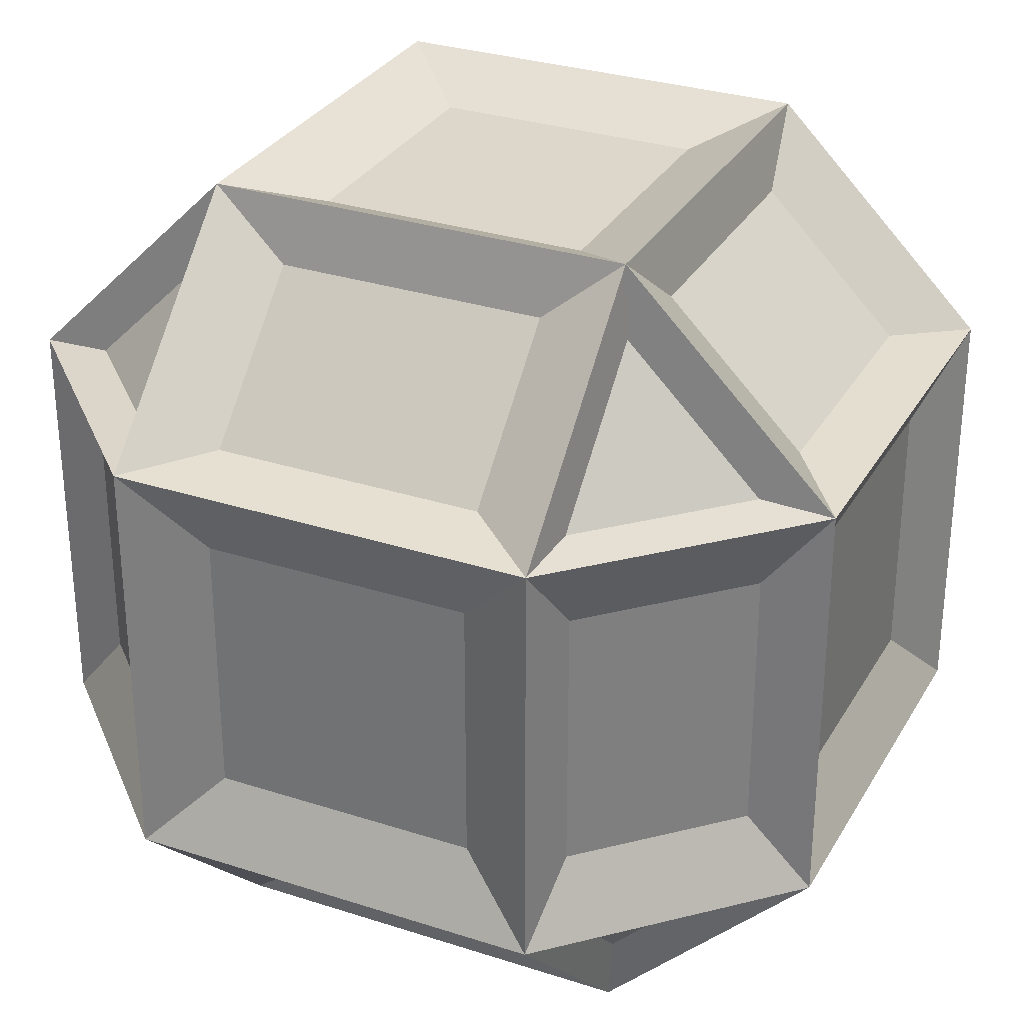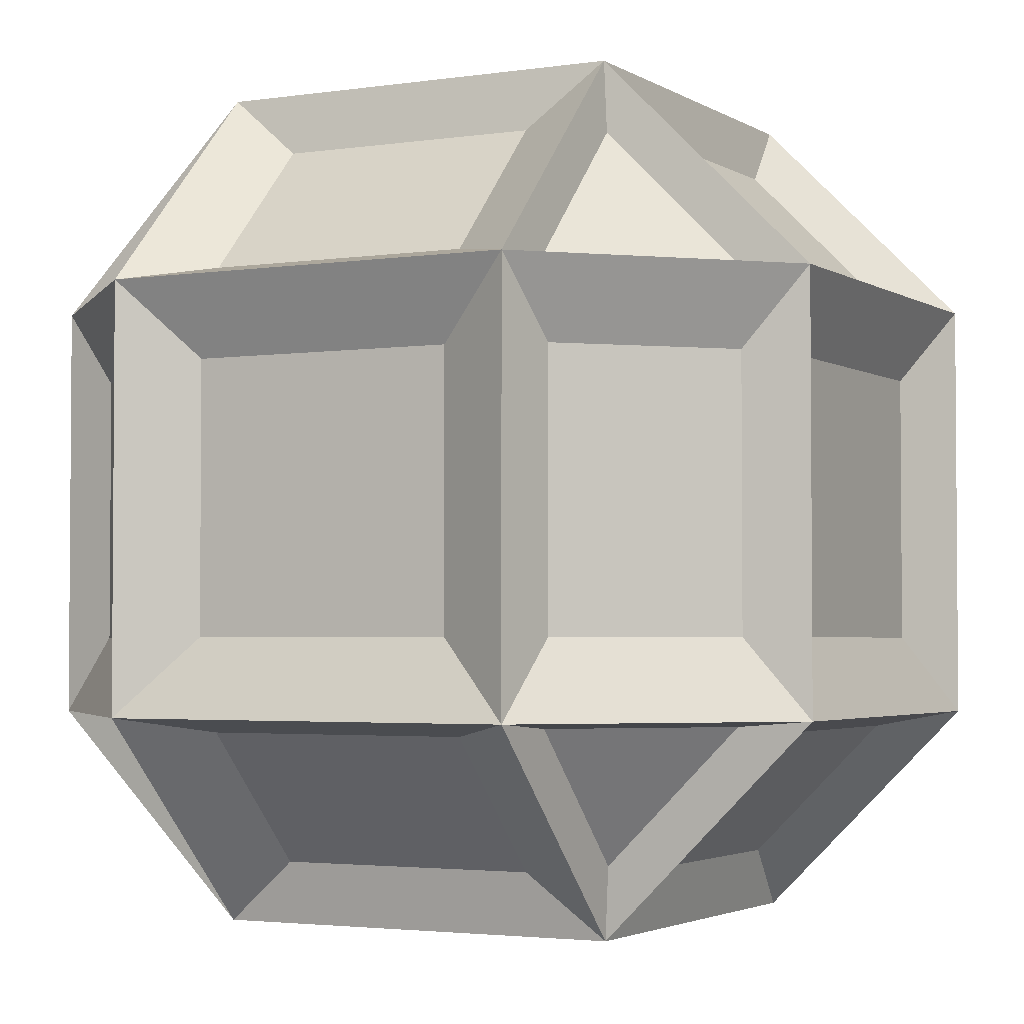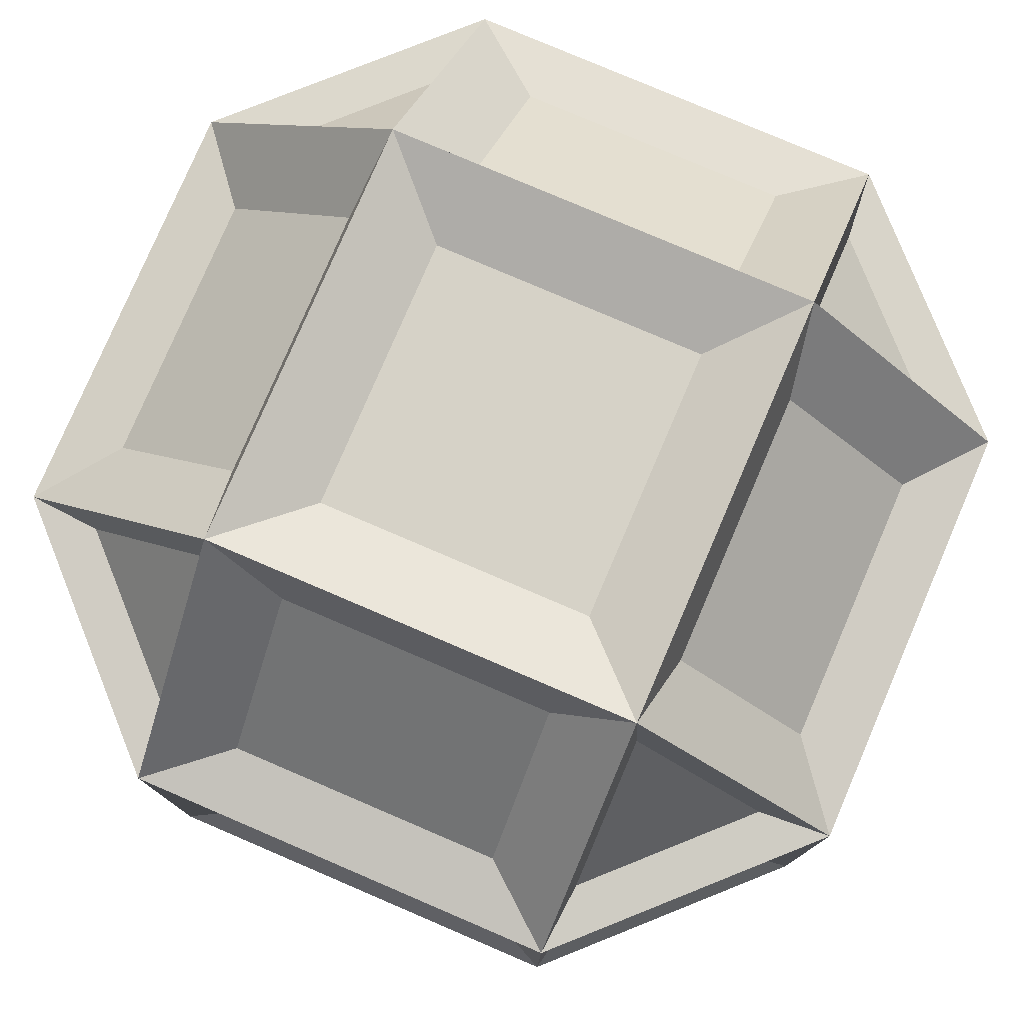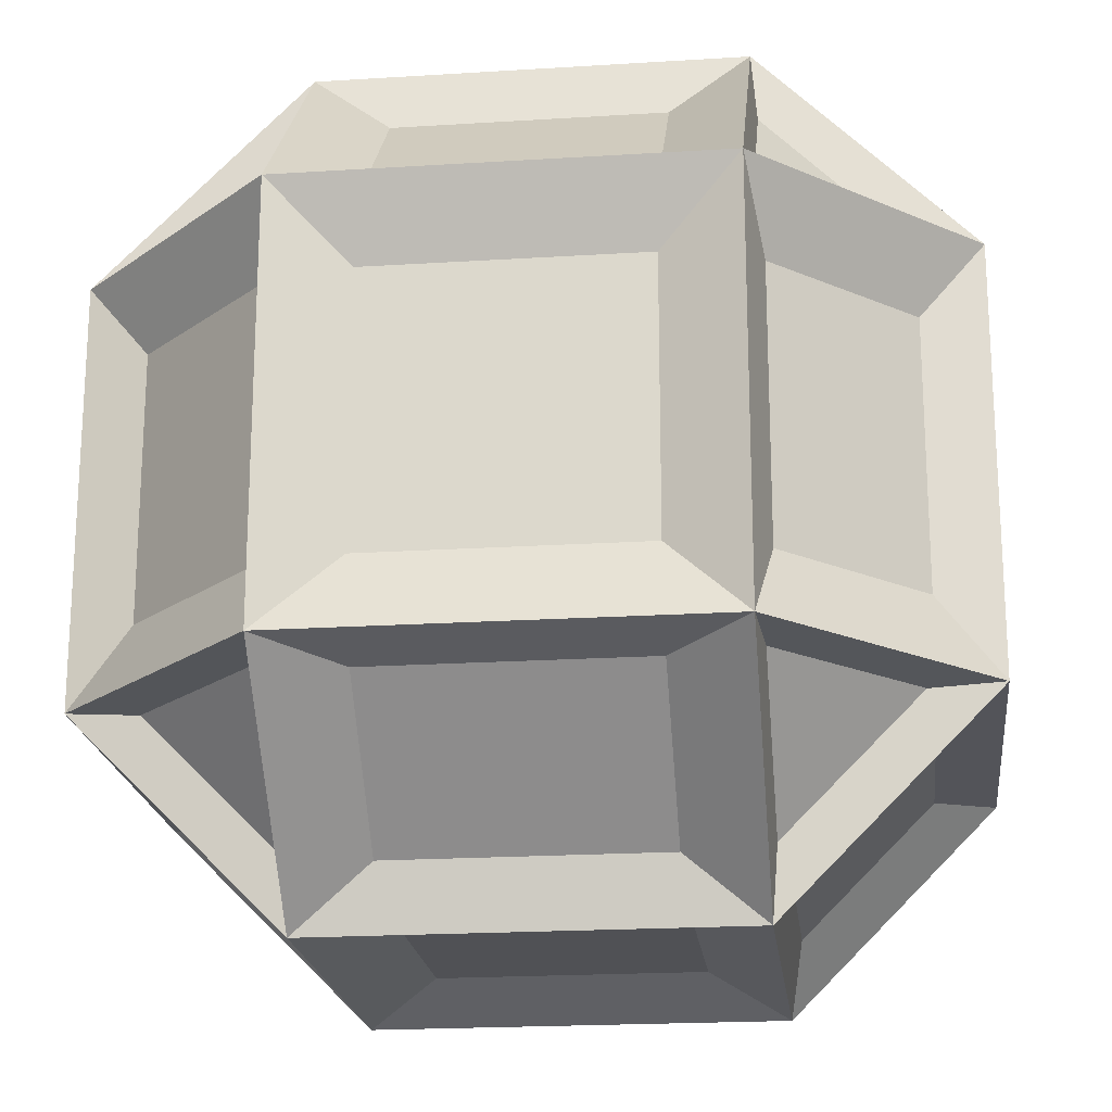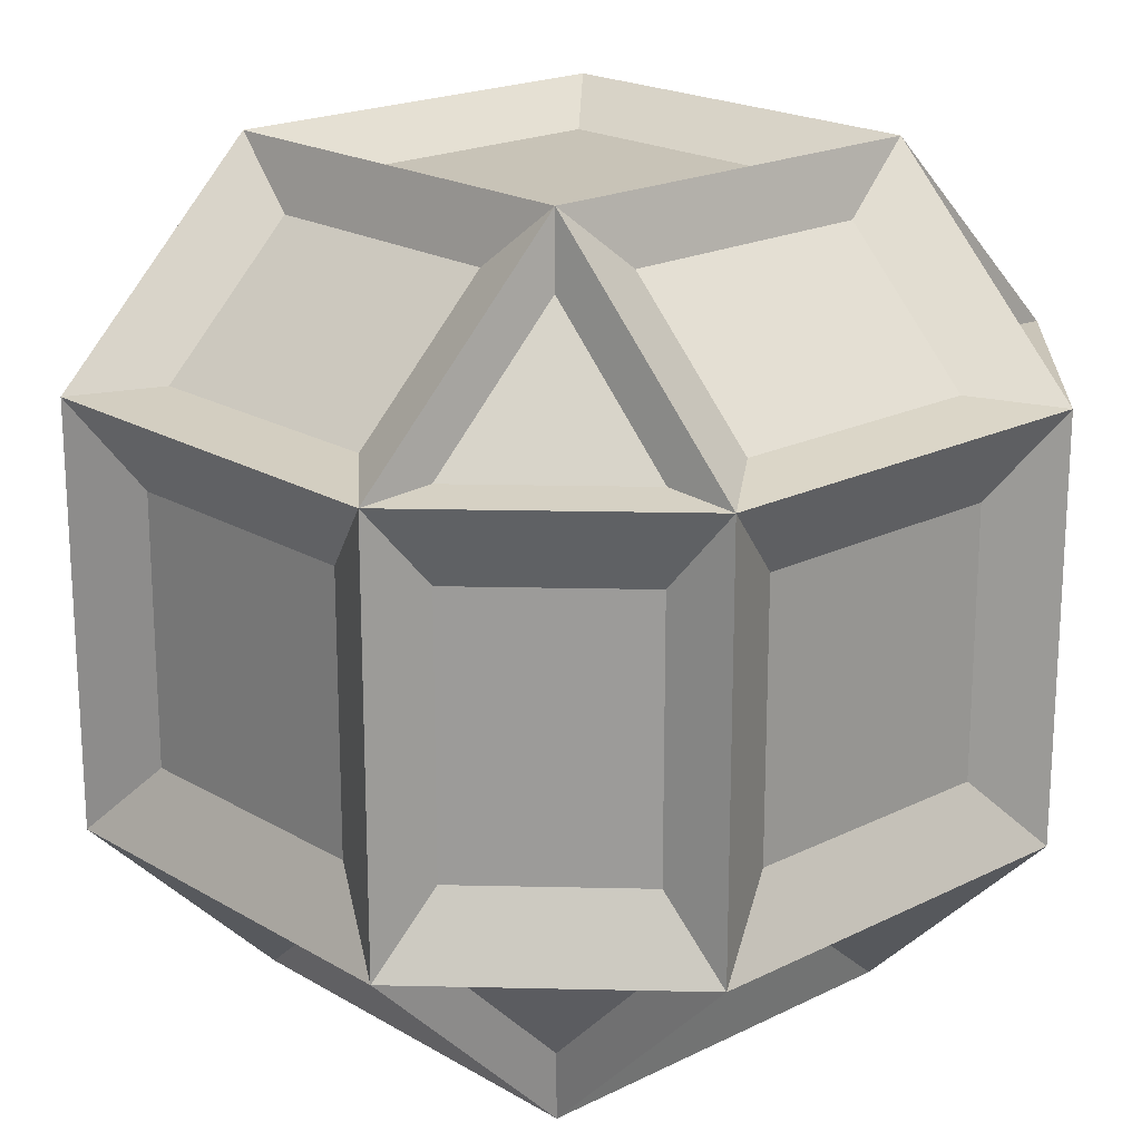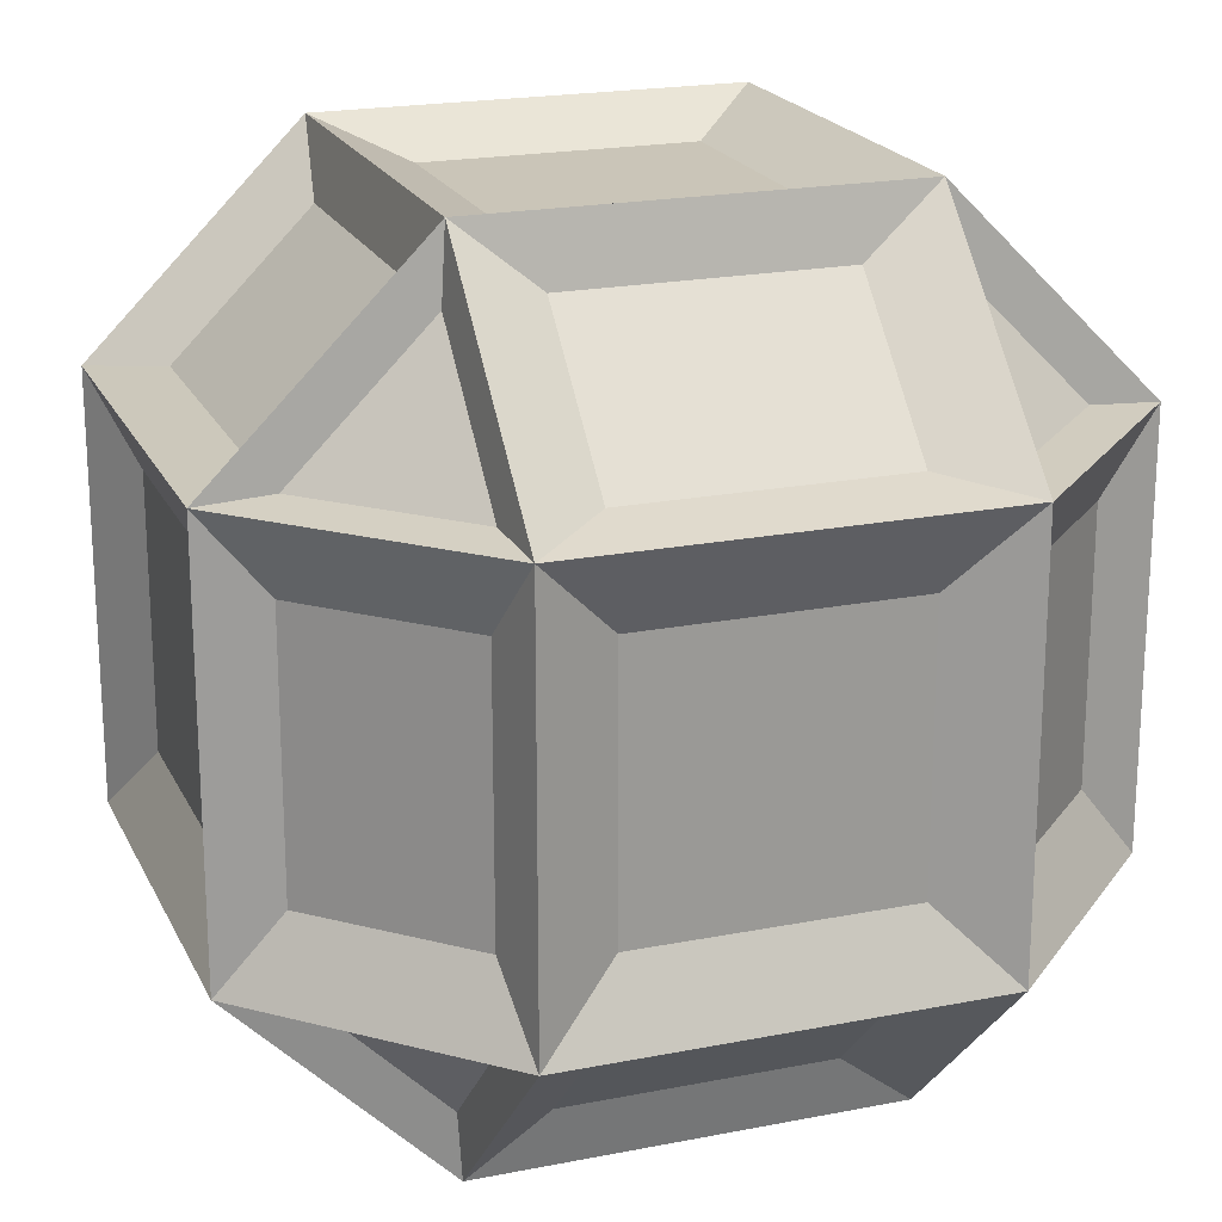
<metadata>
{"format":"obj","ext":"obj","renderer":"f3d","projection":"perspective","resolution":1024,"background":"white","views":[{"elev":30.5,"azim":-64.9,"up":"+Z"},{"elev":-2.8,"azim":117.7,"up":"+Y"},{"elev":78.5,"azim":113.2,"up":"+Y"},{"elev":-20.2,"azim":-173.4,"up":"+Z"},{"elev":19.8,"azim":-42.6,"up":"+Y"},{"elev":20.4,"azim":-109.8,"up":"+Y"}]}
</metadata>
<code>
g default
v -0.25 -0.5 0.25
v -0.25 -0.25 0.5
v -0.5 -0.25 0.25
v 0.5 -0.25 0.25
v 0.25 -0.25 0.5
v 0.25 -0.5 0.25
v -0.5 0.25 0.25
v -0.25 0.25 0.5
v -0.25 0.5 0.25
v 0.25 0.5 0.25
v 0.25 0.25 0.5
v 0.5 0.25 0.25
v -0.5 0.25 -0.25
v -0.25 0.5 -0.25
v -0.25 0.25 -0.5
v 0.25 0.25 -0.5
v 0.25 0.5 -0.25
v 0.5 0.25 -0.25
v -0.5 -0.25 -0.25
v -0.25 -0.25 -0.5
v -0.25 -0.5 -0.25
v 0.25 -0.5 -0.25
v 0.25 -0.25 -0.5
v 0.5 -0.25 -0.25
v -0.2669 -0.4252 0.1583
v -0.4252 -0.2669 0.1583
v -0.4252 -0.2669 -0.1583
v -0.2669 -0.4252 -0.1583
v -0.1583 -0.2669 0.4252
v -0.1583 -0.4252 0.2669
v 0.1583 -0.4252 0.2669
v 0.1583 -0.2669 0.4252
v -0.4252 -0.1583 0.2669
v -0.2669 -0.1583 0.4252
v -0.2669 0.1583 0.4252
v -0.4252 0.1583 0.2669
v 0.4252 -0.2669 0.1583
v 0.2669 -0.4252 0.1583
v 0.2669 -0.4252 -0.1583
v 0.4252 -0.2669 -0.1583
v 0.2669 -0.1583 0.4252
v 0.4252 -0.1583 0.2669
v 0.4252 0.1583 0.2669
v 0.2669 0.1583 0.4252
v -0.4252 0.2669 0.1583
v -0.2669 0.4252 0.1583
v -0.2669 0.4252 -0.1583
v -0.4252 0.2669 -0.1583
v -0.1583 0.4252 0.2669
v -0.1583 0.2669 0.4252
v 0.1583 0.2669 0.4252
v 0.1583 0.4252 0.2669
v 0.2669 0.4252 0.1583
v 0.4252 0.2669 0.1583
v 0.4252 0.2669 -0.1583
v 0.2669 0.4252 -0.1583
v -0.4252 0.1583 -0.2669
v -0.2669 0.1583 -0.4252
v -0.2669 -0.1583 -0.4252
v -0.4252 -0.1583 -0.2669
v -0.1583 0.2669 -0.4252
v -0.1583 0.4252 -0.2669
v 0.1583 0.4252 -0.2669
v 0.1583 0.2669 -0.4252
v 0.2669 0.1583 -0.4252
v 0.4252 0.1583 -0.2669
v 0.4252 -0.1583 -0.2669
v 0.2669 -0.1583 -0.4252
v -0.1583 -0.4252 -0.2669
v -0.1583 -0.2669 -0.4252
v 0.1583 -0.2669 -0.4252
v 0.1583 -0.4252 -0.2669
v 0.1583 -0.1583 0.459
v -0.1583 -0.1583 0.459
v 0.1583 0.1583 0.459
v -0.1583 0.1583 0.459
v 0.1583 0.459 0.1583
v -0.1583 0.459 0.1583
v 0.1583 0.459 -0.1583
v -0.1583 0.459 -0.1583
v 0.1583 0.1583 -0.459
v -0.1583 0.1583 -0.459
v 0.1583 -0.1583 -0.459
v -0.1583 -0.1583 -0.459
v 0.1583 -0.459 -0.1583
v -0.1583 -0.459 -0.1583
v 0.1583 -0.459 0.1583
v -0.1583 -0.459 0.1583
v 0.459 -0.1583 -0.1583
v 0.459 -0.1583 0.1583
v 0.459 0.1583 -0.1583
v 0.459 0.1583 0.1583
v -0.459 -0.1583 0.1583
v -0.459 -0.1583 -0.1583
v -0.459 0.1583 0.1583
v -0.459 0.1583 -0.1583
v -0.2569 -0.2569 0.4153
v -0.2569 -0.4153 0.2569
v -0.4153 -0.2569 0.2569
v 0.2569 -0.2569 0.4153
v 0.4153 -0.2569 0.2569
v 0.2569 -0.4153 0.2569
v -0.2569 0.2569 0.4153
v -0.4153 0.2569 0.2569
v -0.2569 0.4153 0.2569
v 0.2569 0.2569 0.4153
v 0.2569 0.4153 0.2569
v 0.4153 0.2569 0.2569
v -0.2569 0.4153 -0.2569
v -0.4153 0.2569 -0.2569
v -0.2569 0.2569 -0.4153
v 0.2569 0.4153 -0.2569
v 0.2569 0.2569 -0.4153
v 0.4153 0.2569 -0.2569
v -0.2569 -0.2569 -0.4153
v -0.4153 -0.2569 -0.2569
v -0.2569 -0.4153 -0.2569
v 0.2569 -0.2569 -0.4153
v 0.2569 -0.4153 -0.2569
v 0.4153 -0.2569 -0.2569
g pCube1
f 25 26 27 28
f 29 30 31 32
f 33 34 35 36
f 37 38 39 40
f 41 42 43 44
f 45 46 47 48
f 49 50 51 52
f 53 54 55 56
f 57 58 59 60
f 61 62 63 64
f 65 66 67 68
f 69 70 71 72
f 74 73 75 76
f 78 77 79 80
f 82 81 83 84
f 86 85 87 88
f 90 89 91 92
f 94 93 95 96
f 98 97 99
f 101 100 102
f 104 103 105
f 107 106 108
f 110 109 111
f 113 112 114
f 116 115 117
f 119 118 120
f 1 3 26 25
f 3 19 27 26
f 19 21 28 27
f 21 1 25 28
f 2 1 30 29
f 1 6 31 30
f 6 5 32 31
f 5 2 29 32
f 3 2 34 33
f 2 8 35 34
f 8 7 36 35
f 7 3 33 36
f 4 6 38 37
f 6 22 39 38
f 22 24 40 39
f 24 4 37 40
f 5 4 42 41
f 4 12 43 42
f 12 11 44 43
f 11 5 41 44
f 7 9 46 45
f 9 14 47 46
f 14 13 48 47
f 13 7 45 48
f 9 8 50 49
f 8 11 51 50
f 11 10 52 51
f 10 9 49 52
f 10 12 54 53
f 12 18 55 54
f 18 17 56 55
f 17 10 53 56
f 13 15 58 57
f 15 20 59 58
f 20 19 60 59
f 19 13 57 60
f 15 14 62 61
f 14 17 63 62
f 17 16 64 63
f 16 15 61 64
f 16 18 66 65
f 18 24 67 66
f 24 23 68 67
f 23 16 65 68
f 21 20 70 69
f 20 23 71 70
f 23 22 72 71
f 22 21 69 72
f 2 5 73 74
f 5 11 75 73
f 11 8 76 75
f 8 2 74 76
f 9 10 77 78
f 10 17 79 77
f 17 14 80 79
f 14 9 78 80
f 15 16 81 82
f 16 23 83 81
f 23 20 84 83
f 20 15 82 84
f 21 22 85 86
f 22 6 87 85
f 6 1 88 87
f 1 21 86 88
f 4 24 89 90
f 24 18 91 89
f 18 12 92 91
f 12 4 90 92
f 19 3 93 94
f 3 7 95 93
f 7 13 96 95
f 13 19 94 96
f 1 2 97 98
f 2 3 99 97
f 3 1 98 99
f 4 5 100 101
f 5 6 102 100
f 6 4 101 102
f 7 8 103 104
f 8 9 105 103
f 9 7 104 105
f 10 11 106 107
f 11 12 108 106
f 12 10 107 108
f 13 14 109 110
f 14 15 111 109
f 15 13 110 111
f 16 17 112 113
f 17 18 114 112
f 18 16 113 114
f 19 20 115 116
f 20 21 117 115
f 21 19 116 117
f 22 23 118 119
f 23 24 120 118
f 24 22 119 120

</code>
